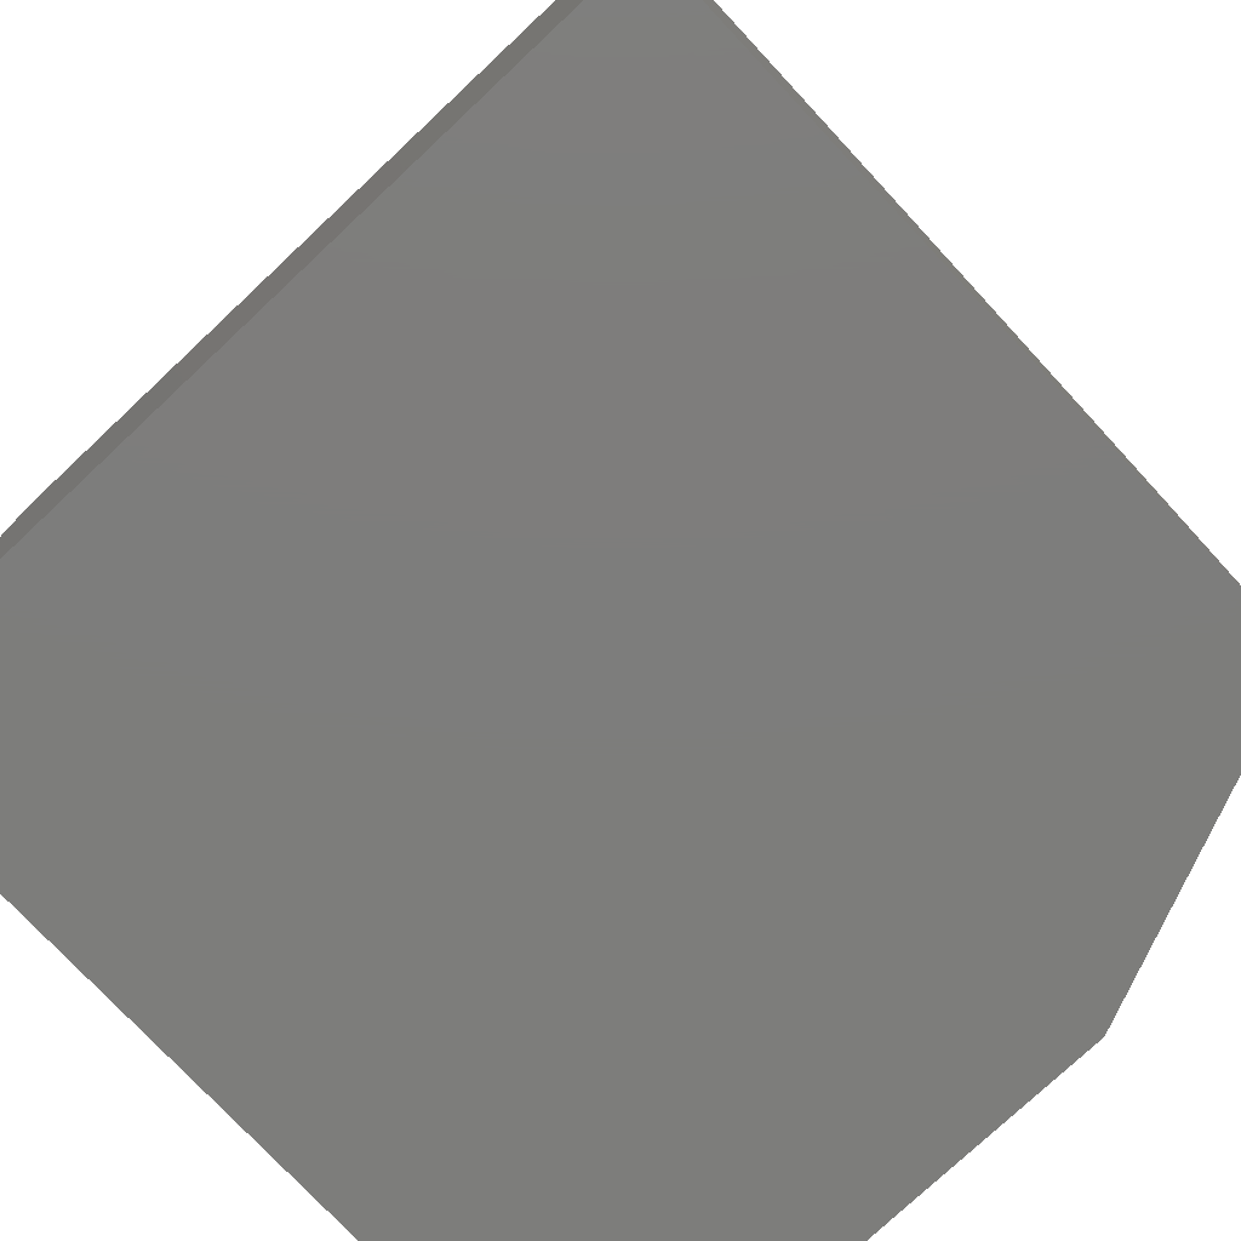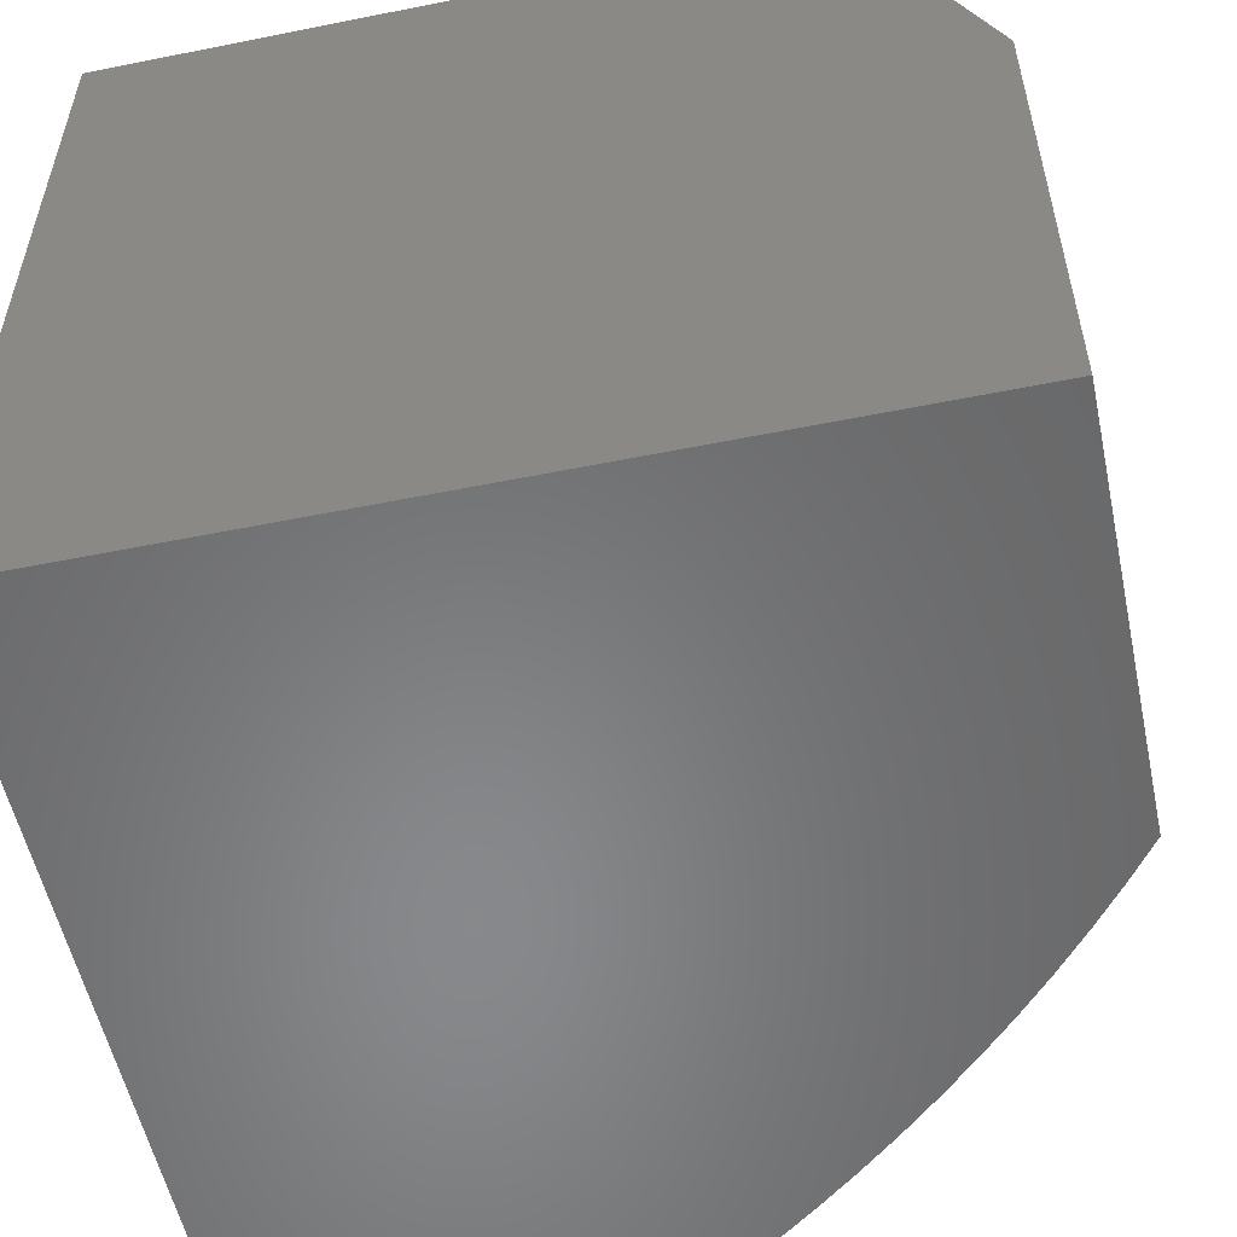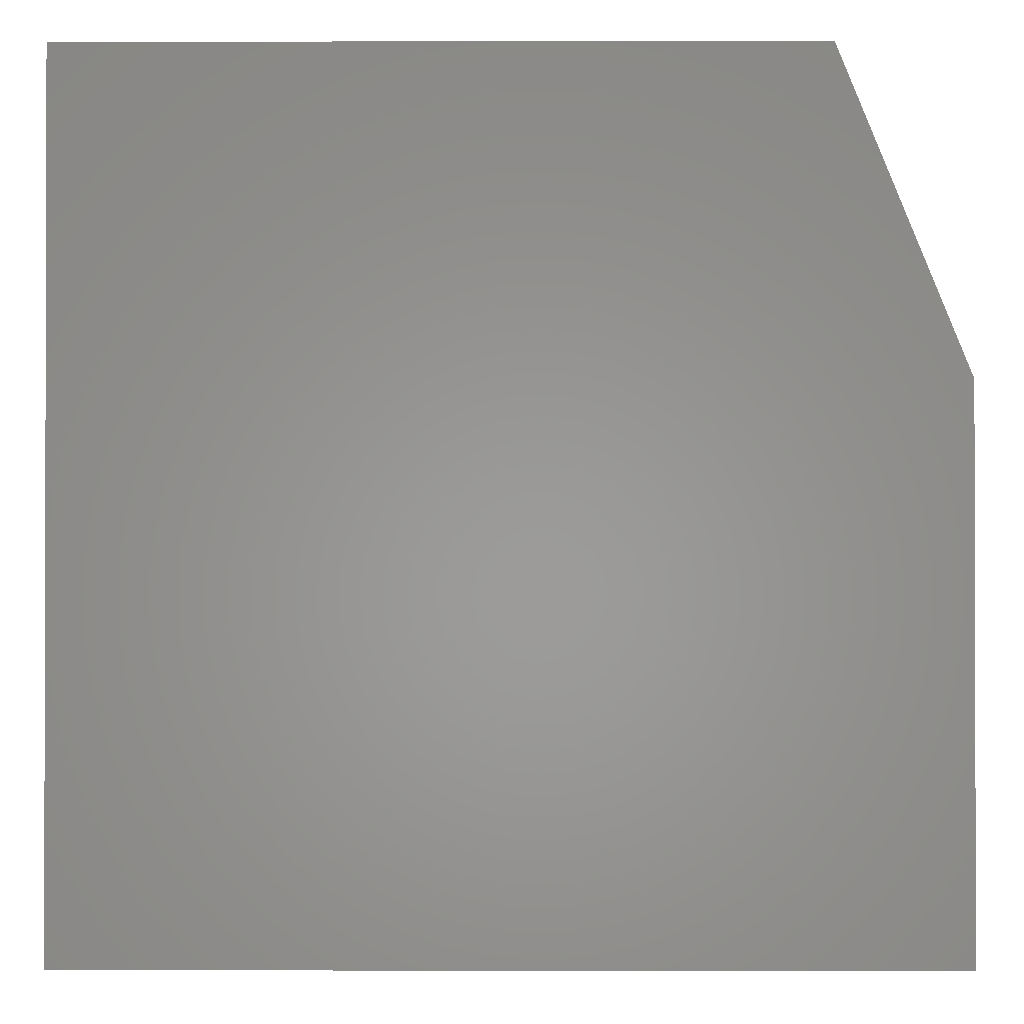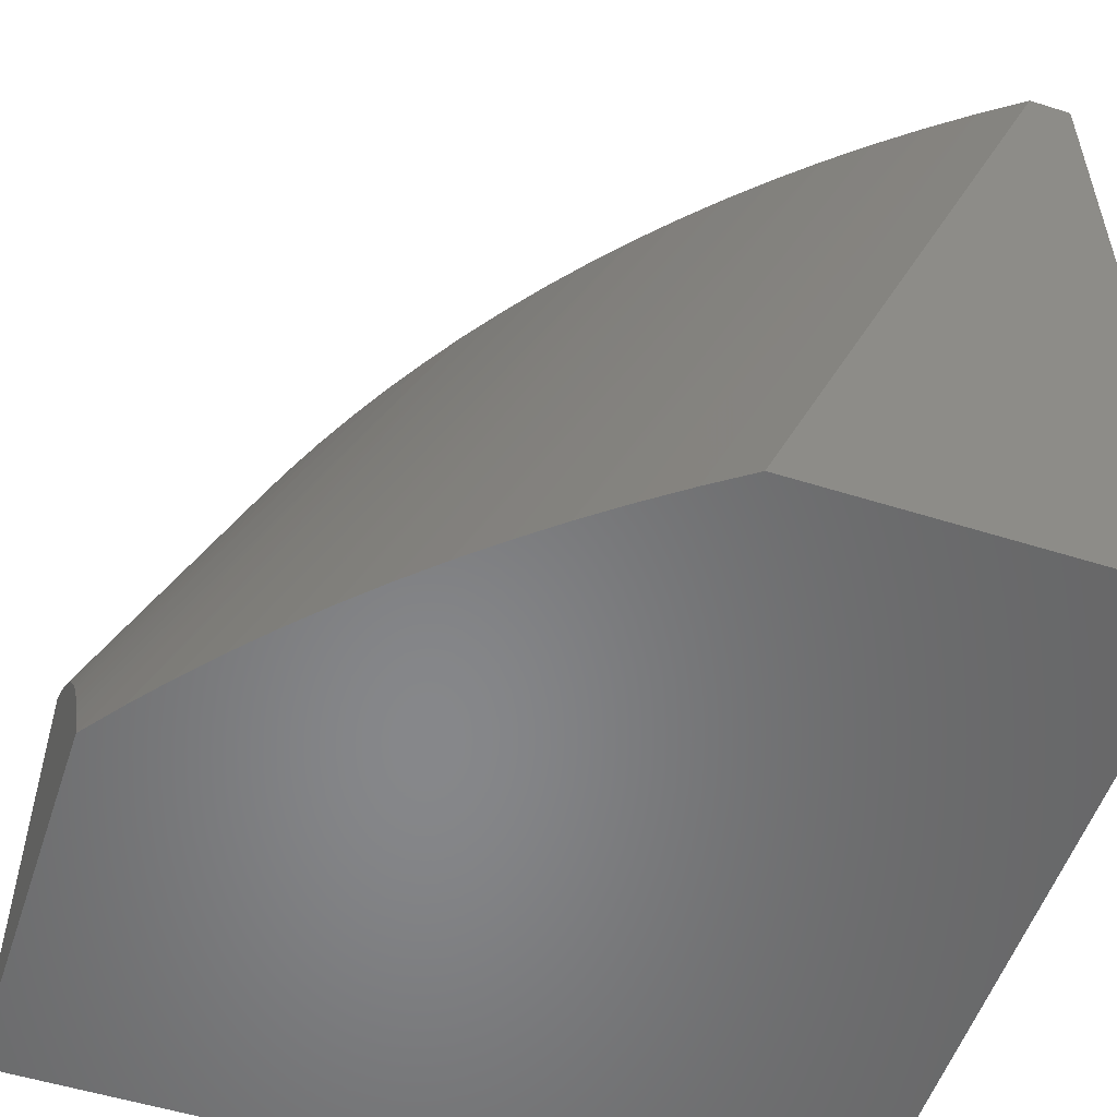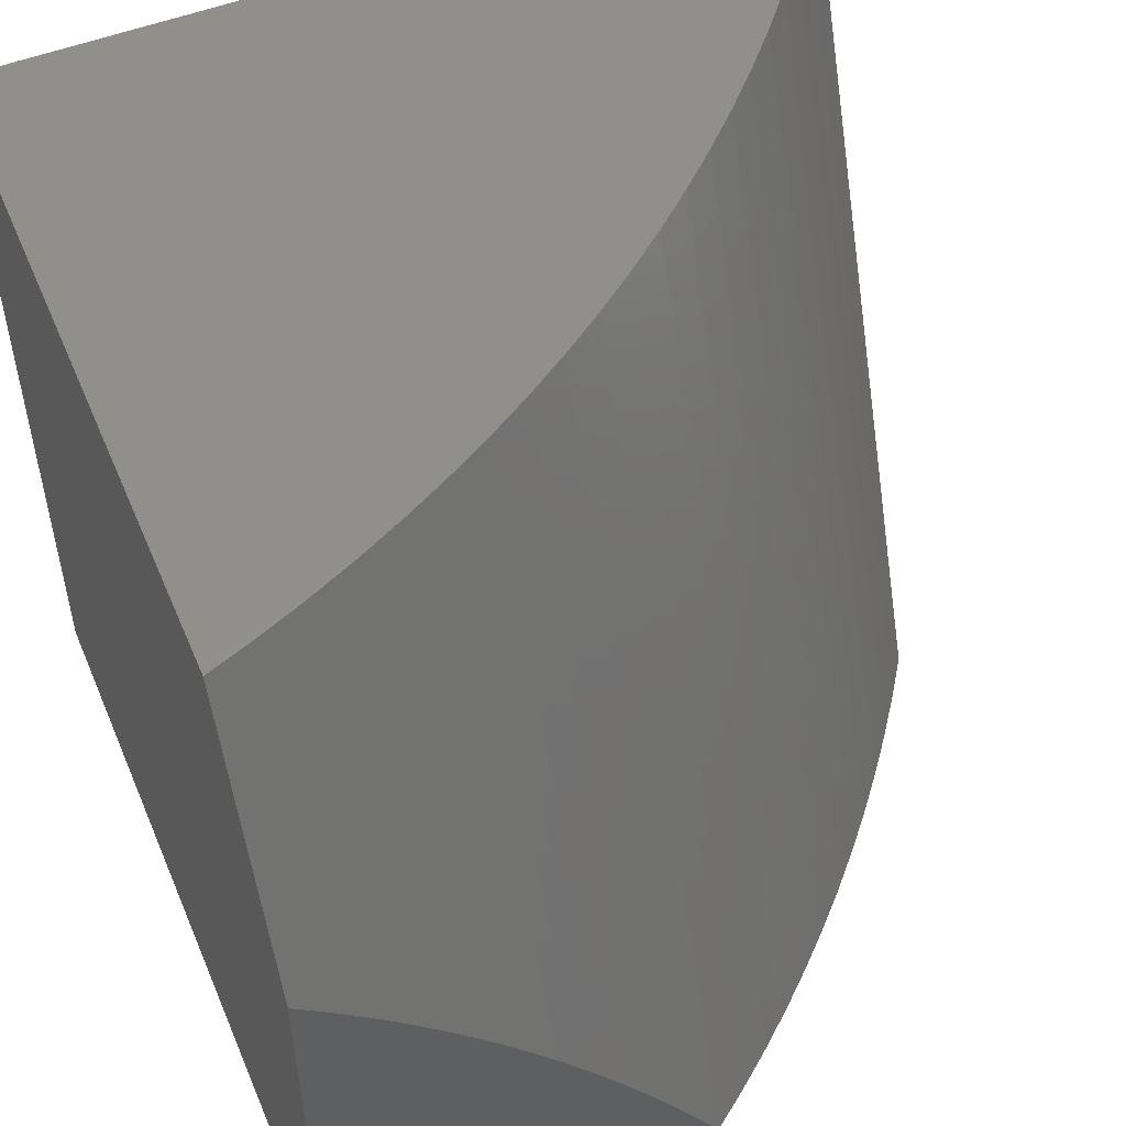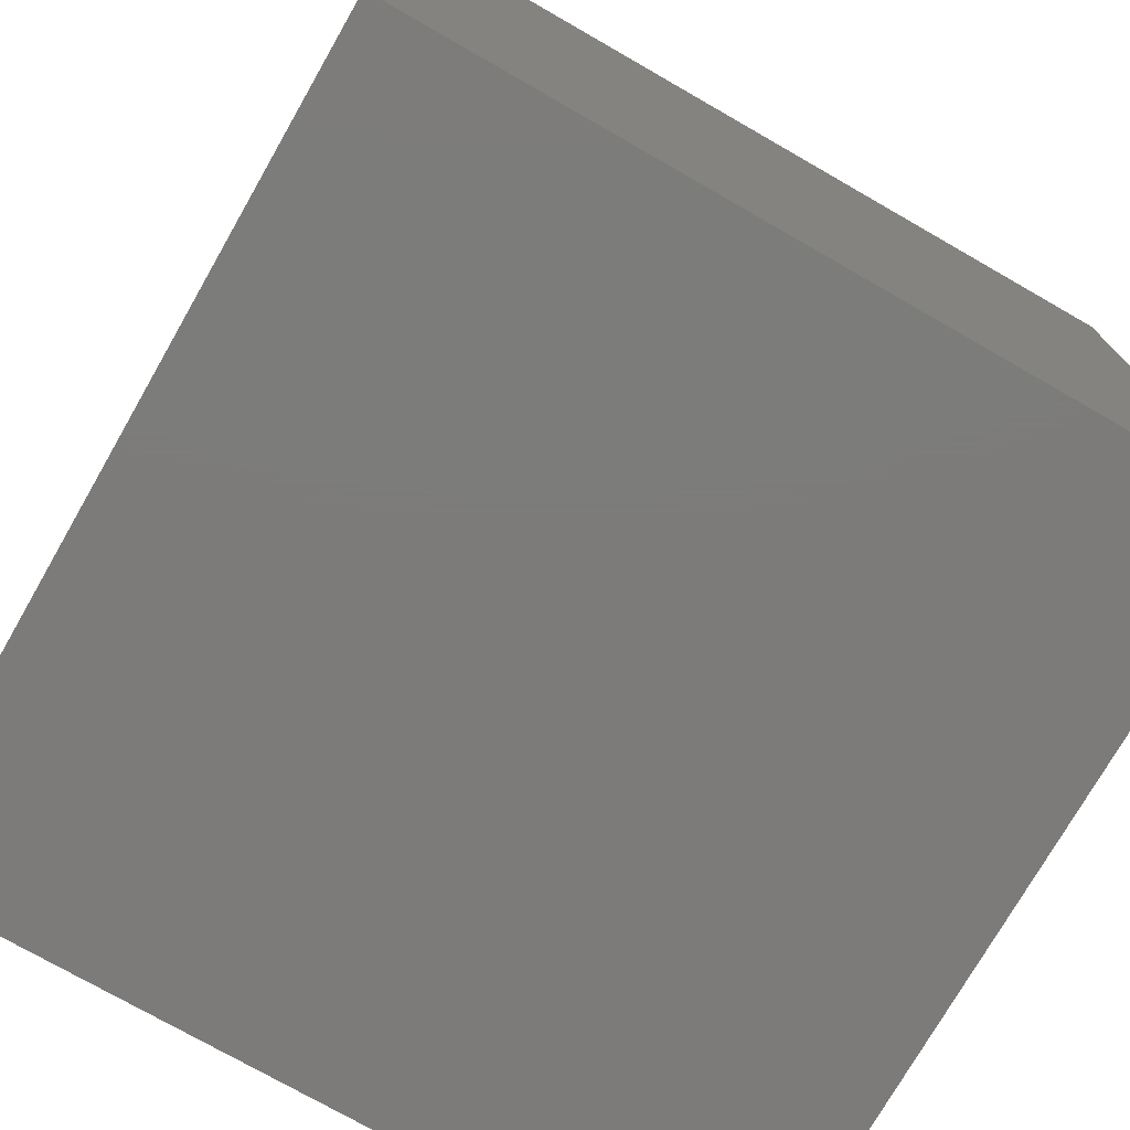
<metadata>
{"format":"stl","ext":"stl","renderer":"f3d","projection":"perspective","resolution":1024,"background":"white","views":[{"elev":-76.7,"azim":133.2,"up":"+Z"},{"elev":-54.9,"azim":-168.0,"up":"+Y"},{"elev":-0.9,"azim":-179.7,"up":"+Y"},{"elev":-54.0,"azim":-18.4,"up":"+Y"},{"elev":52.3,"azim":-112.7,"up":"+Y"},{"elev":-75.0,"azim":60.2,"up":"+Z"}]}
</metadata>
<code>
# stl→obj: 55 verts, 106 faces
v 6 19.64 1
v 6 19.61 1.032
v 6.149 20 1
v 6.172 20 1.06
v 6 19.58 1.065
v 6 19.54 1.097
v 6.196 20 1.119
v 6 19.51 1.129
v 6 19.48 1.16
v 6.223 20 1.177
v 6 19.44 1.192
v 6.251 20 1.234
v 6 19.4 1.223
v 6 19.36 1.254
v 6.282 20 1.291
v 6 19.32 1.285
v 6 19.28 1.315
v 6.314 20 1.346
v 6 19.24 1.345
v 6 19.19 1.375
v 6.348 20 1.401
v 6 19.15 1.405
v 6 19.1 1.434
v 6.384 20 1.455
v 6 19.05 1.463
v 6 19 1.491
v 6.422 20 1.507
v 6.037 19 1.54
v 6.461 20 1.559
v 6.075 19 1.588
v 6.503 20 1.609
v 6.115 19 1.635
v 6.546 20 1.658
v 6.156 19 1.68
v 6.59 20 1.706
v 6.199 19 1.725
v 6.637 20 1.752
v 6.243 19 1.768
v 6.684 20 1.797
v 6.288 19 1.81
v 6.734 20 1.841
v 6.335 19 1.851
v 6.785 20 1.883
v 6.383 19 1.89
v 6.837 20 1.923
v 6.433 19 1.928
v 6.89 20 1.962
v 6.483 19 1.965
v 6.945 20 2
v 6.535 19 2
v 7 19 2
v 7 19 1
v 6 19 1
v 7 20 1
v 7 20 2
f 1 2 3
f 3 2 4
f 4 2 5
f 4 5 6
f 4 6 7
f 7 6 8
f 7 8 9
f 7 9 10
f 10 9 11
f 10 11 12
f 12 11 13
f 12 13 14
f 12 14 15
f 15 14 16
f 15 16 17
f 15 17 18
f 18 17 19
f 18 19 20
f 18 20 21
f 21 20 22
f 21 22 23
f 21 23 24
f 24 23 25
f 24 25 26
f 24 26 27
f 27 26 28
f 27 28 29
f 29 28 30
f 29 30 31
f 31 30 32
f 31 32 33
f 33 32 34
f 33 34 35
f 35 34 36
f 35 36 37
f 37 36 38
f 37 38 39
f 39 38 40
f 39 40 41
f 41 40 42
f 41 42 43
f 43 42 44
f 43 44 45
f 45 44 46
f 45 46 47
f 47 46 48
f 47 48 49
f 49 48 50
f 50 48 51
f 51 48 46
f 51 46 52
f 52 46 44
f 52 44 42
f 42 40 52
f 52 40 38
f 52 38 36
f 36 34 52
f 52 34 32
f 52 32 30
f 52 30 53
f 53 30 28
f 53 28 26
f 26 25 53
f 53 25 23
f 53 23 22
f 22 20 53
f 53 20 19
f 53 19 17
f 17 16 53
f 53 16 14
f 53 14 13
f 13 11 53
f 53 11 9
f 53 9 8
f 8 6 53
f 53 6 5
f 53 5 2
f 2 1 53
f 3 54 1
f 1 54 52
f 1 52 53
f 50 51 49
f 49 51 55
f 3 4 54
f 54 4 7
f 54 7 10
f 10 12 54
f 54 12 15
f 54 15 18
f 18 21 54
f 54 21 24
f 54 24 27
f 27 29 54
f 54 29 31
f 54 31 33
f 33 35 54
f 54 35 37
f 54 37 39
f 39 41 54
f 54 41 43
f 54 43 45
f 54 45 55
f 55 45 47
f 55 47 49
f 51 52 55
f 55 52 54

</code>
